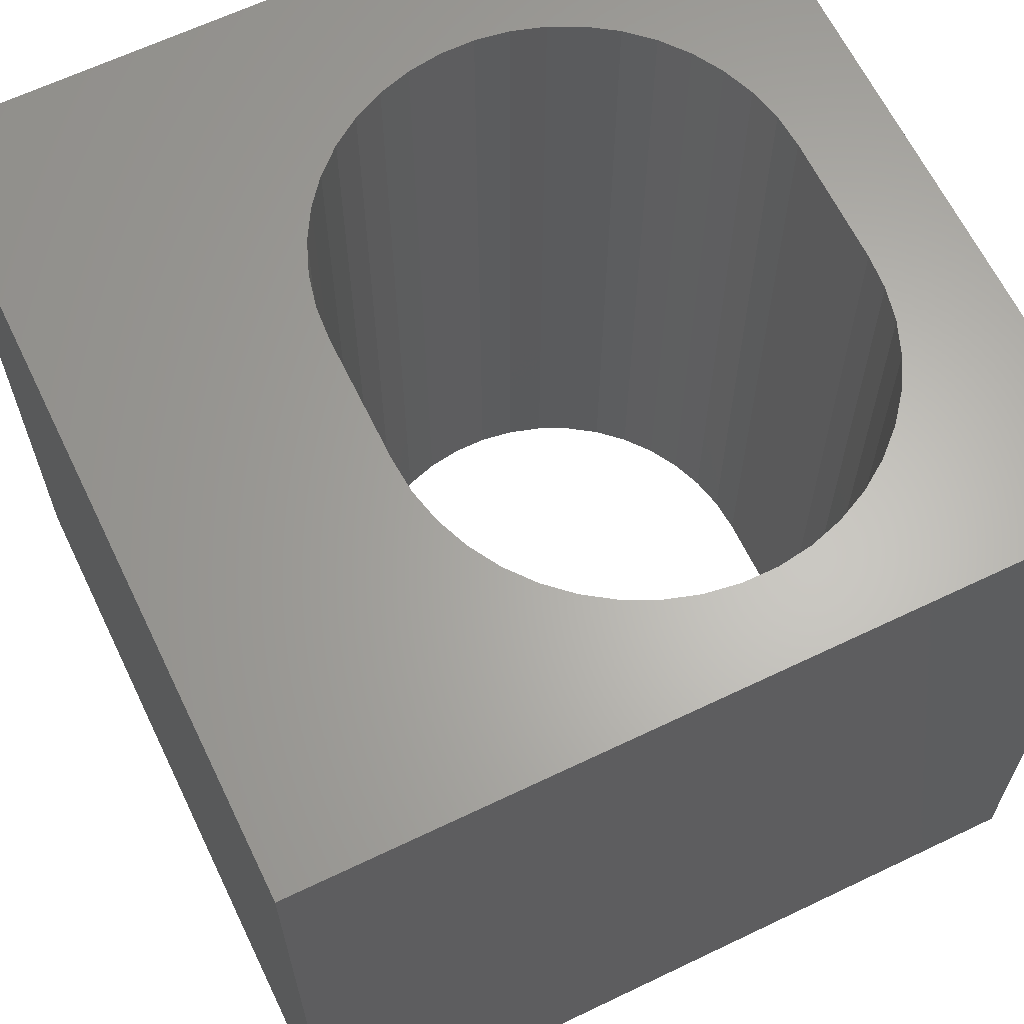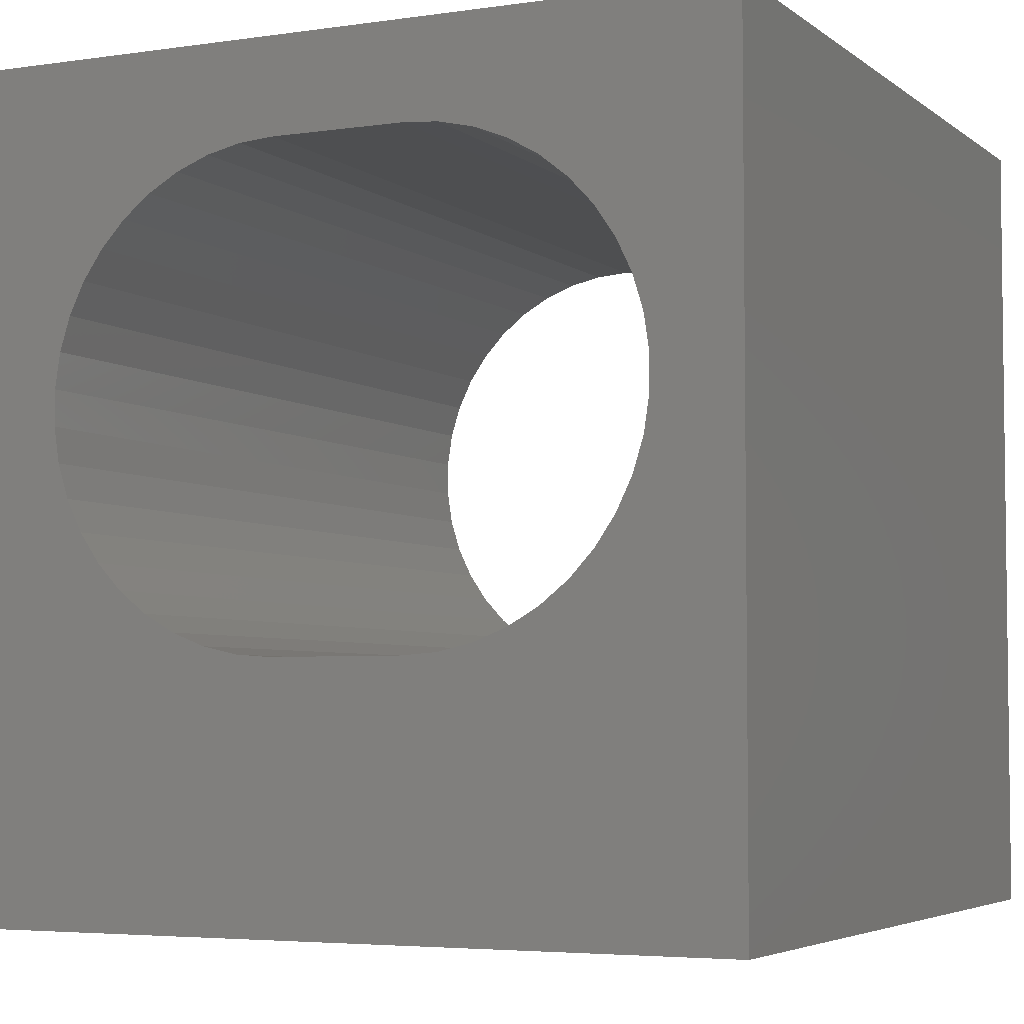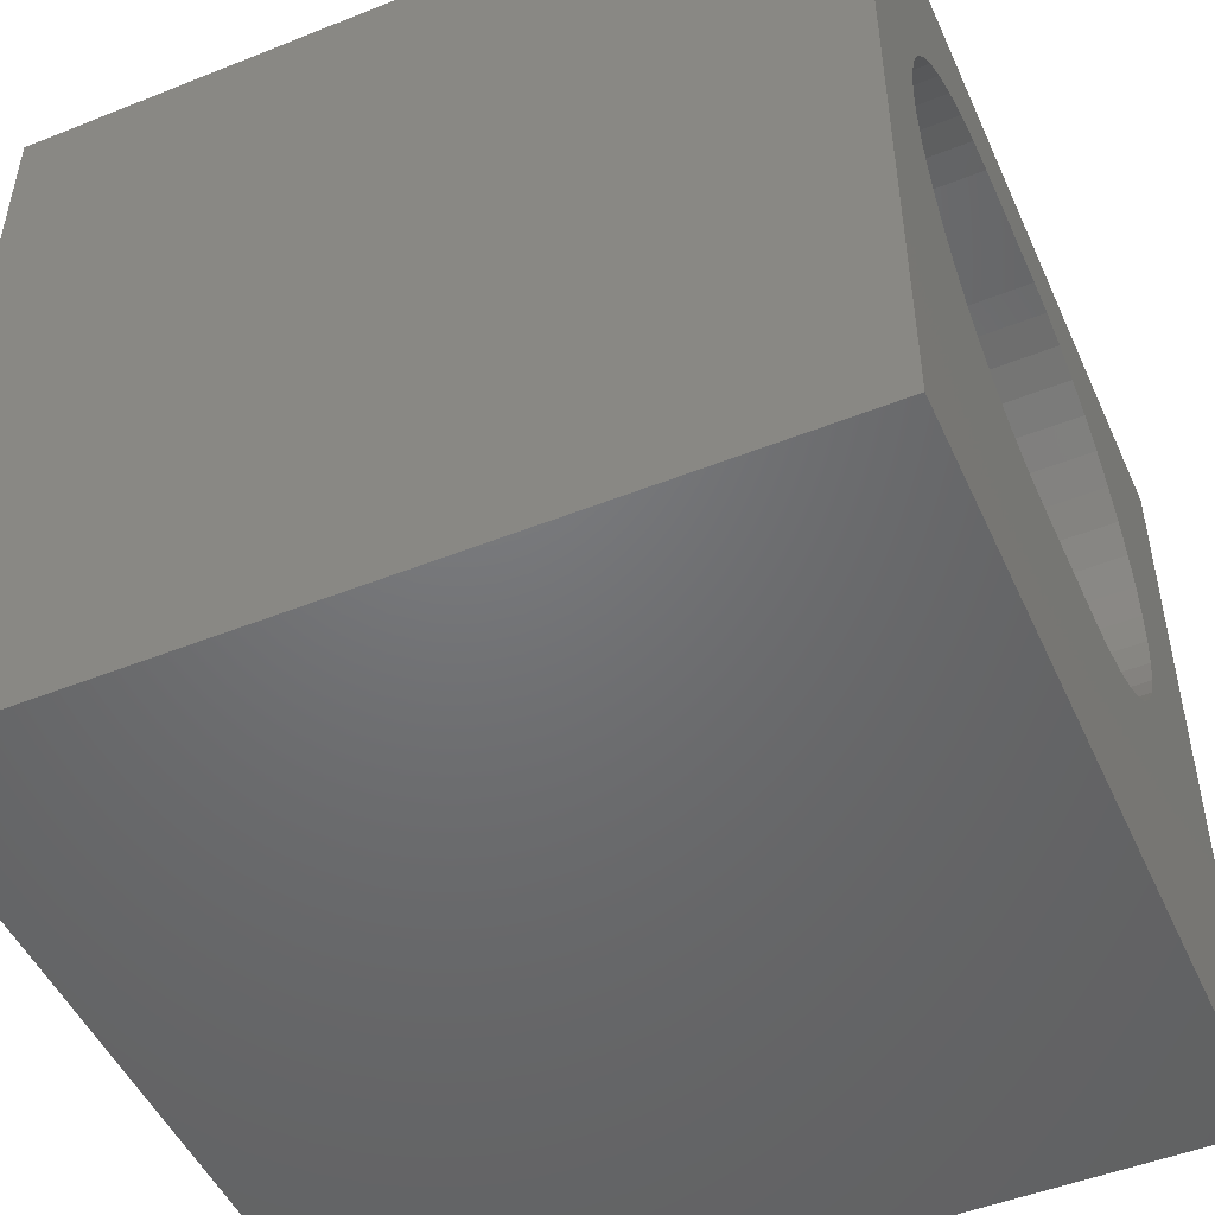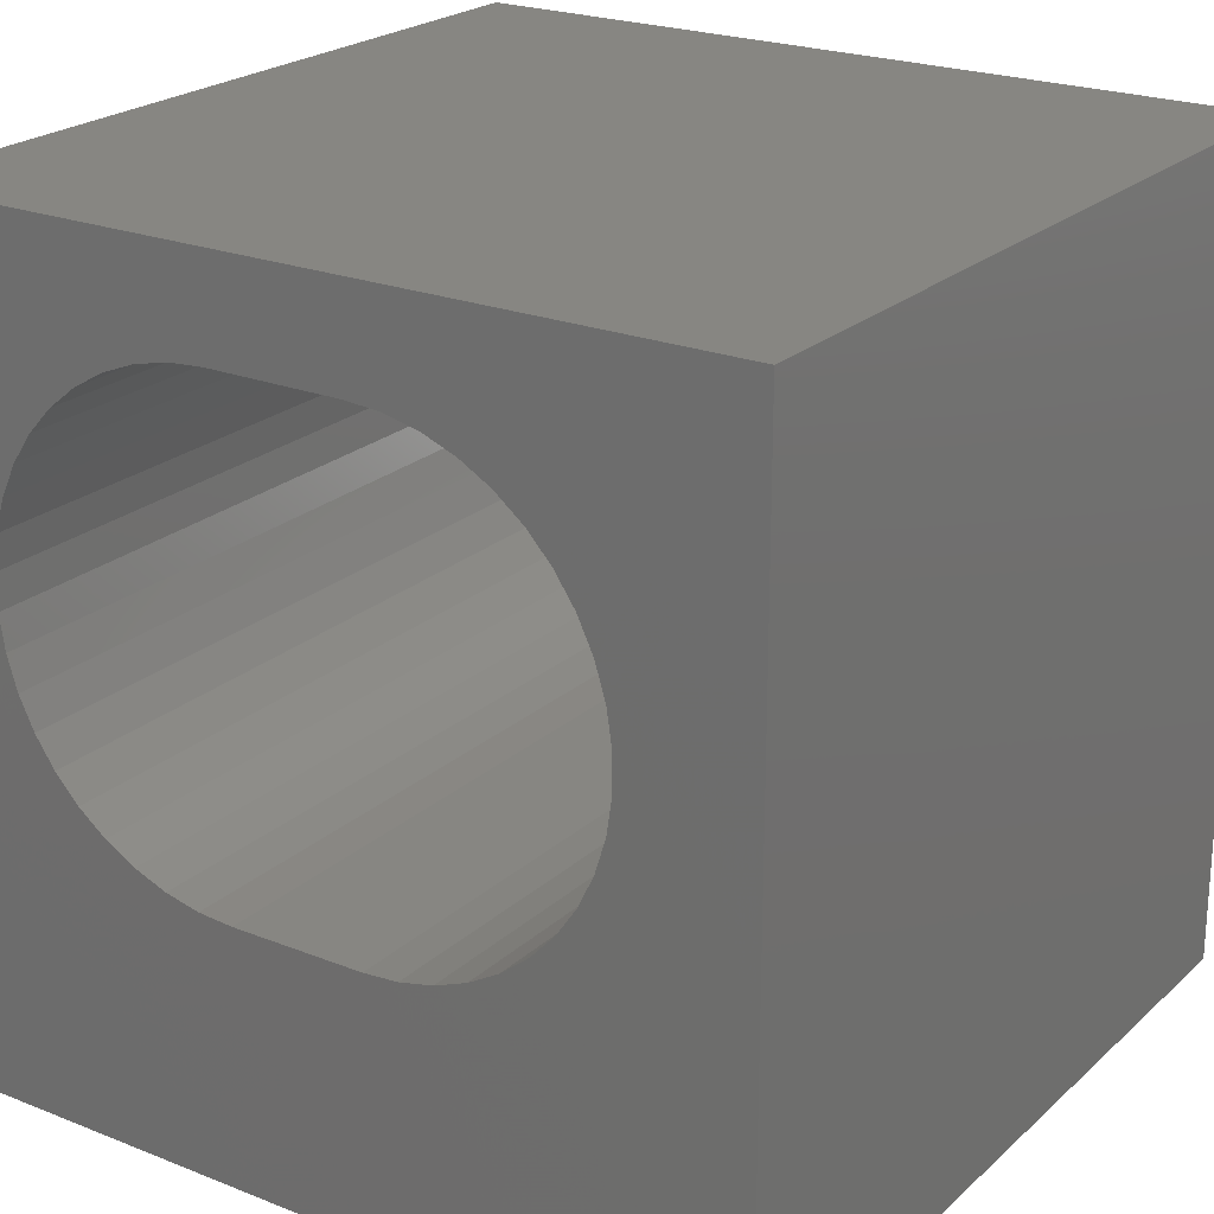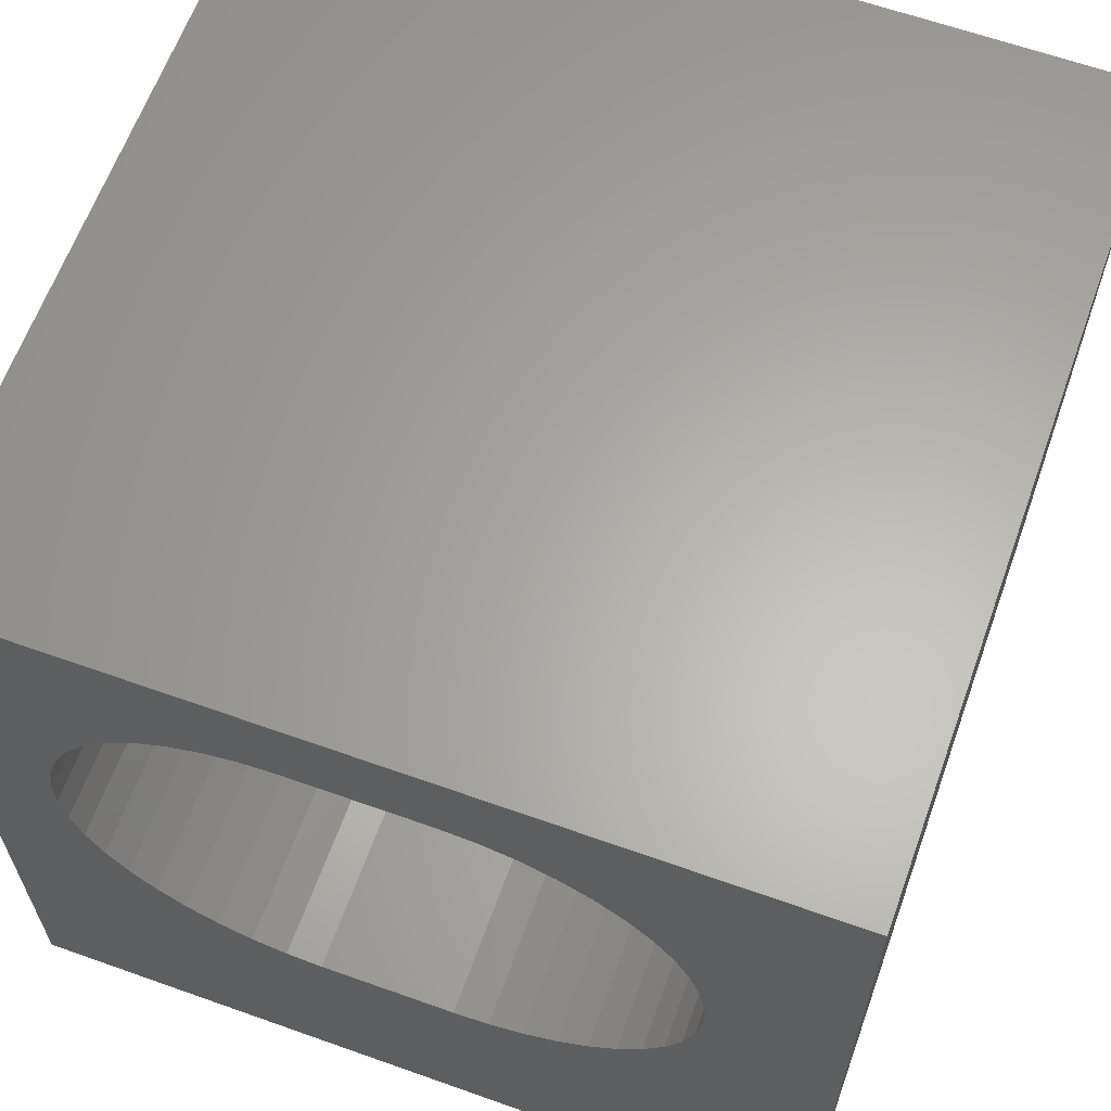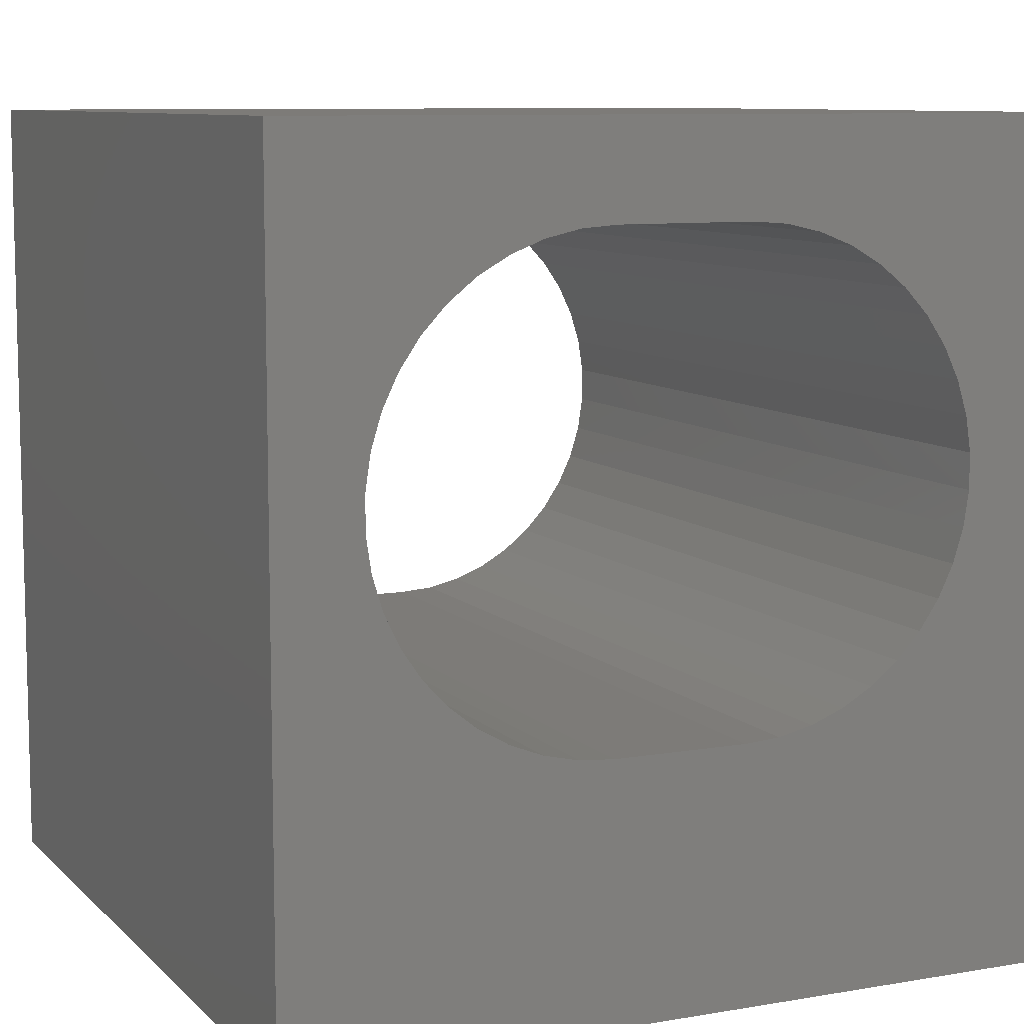
<metadata>
{"format":"stl","ext":"stl","renderer":"f3d","projection":"perspective","resolution":1024,"background":"white","views":[{"elev":64.2,"azim":64.2,"up":"+Z"},{"elev":-4.5,"azim":25.5,"up":"+Y"},{"elev":-49.3,"azim":113.8,"up":"+Y"},{"elev":22.7,"azim":-145.9,"up":"+Y"},{"elev":63.2,"azim":-160.2,"up":"+Y"},{"elev":9.0,"azim":155.3,"up":"+Y"}]}
</metadata>
<code>
# stl→obj: 96 verts, 192 faces
v 0 10 10
v 0 10 0
v 0 0 10
v 0 0 0
v 3.188 8.567 10
v 3.59 8.724 10
v 4.012 8.821 10
v 10 10 10
v 4.442 8.853 10
v 6.069 8.853 10
v 6.5 8.821 10
v 6.922 8.724 10
v 7.324 8.567 10
v 8.33 7.764 10
v 8.573 7.407 10
v 8.761 7.018 10
v 8.888 6.605 10
v 8.952 6.178 10
v 8.952 5.746 10
v 10 0 10
v 8.888 5.318 10
v 8.761 4.906 10
v 7.698 8.35 10
v 8.036 8.081 10
v 8.573 4.516 10
v 8.33 4.159 10
v 8.036 3.843 10
v 7.698 3.573 10
v 7.324 3.357 10
v 6.922 3.199 10
v 4.012 3.103 10
v 3.59 3.199 10
v 3.188 3.357 10
v 2.814 3.573 10
v 2.476 3.843 10
v 2.182 7.764 10
v 2.476 8.081 10
v 2.814 8.35 10
v 6.5 3.103 10
v 6.069 3.071 10
v 4.442 3.071 10
v 1.751 4.906 10
v 1.624 5.318 10
v 1.56 5.746 10
v 1.56 6.178 10
v 1.624 6.605 10
v 1.751 7.018 10
v 1.939 7.407 10
v 2.182 4.159 10
v 1.939 4.516 10
v 10 10 0
v 10 0 0
v 8.573 4.516 0
v 8.761 4.906 0
v 8.888 6.605 0
v 8.761 7.018 0
v 2.814 8.35 0
v 3.188 8.567 0
v 3.59 8.724 0
v 1.56 5.746 0
v 1.56 6.178 0
v 6.922 8.724 0
v 6.5 8.821 0
v 1.624 5.318 0
v 1.751 4.906 0
v 1.939 4.516 0
v 2.814 3.573 0
v 3.188 3.357 0
v 3.59 3.199 0
v 8.888 5.318 0
v 8.952 5.746 0
v 8.952 6.178 0
v 2.476 8.081 0
v 2.182 7.764 0
v 1.939 7.407 0
v 1.751 7.018 0
v 1.624 6.605 0
v 2.182 4.159 0
v 2.476 3.843 0
v 6.5 3.103 0
v 6.922 3.199 0
v 7.324 3.357 0
v 7.698 3.573 0
v 8.036 3.843 0
v 8.33 4.159 0
v 8.573 7.407 0
v 8.33 7.764 0
v 8.036 8.081 0
v 7.698 8.35 0
v 7.324 8.567 0
v 4.012 3.103 0
v 4.442 3.071 0
v 6.069 3.071 0
v 6.069 8.853 0
v 4.442 8.853 0
v 4.012 8.821 0
f 1 2 3
f 3 2 4
f 5 6 1
f 1 6 7
f 1 7 8
f 8 7 9
f 8 9 10
f 10 11 8
f 8 11 12
f 8 12 13
f 14 15 8
f 8 15 16
f 8 16 17
f 17 18 8
f 8 18 19
f 8 19 20
f 20 19 21
f 20 21 22
f 13 23 8
f 8 23 24
f 8 24 14
f 22 25 20
f 20 25 26
f 20 26 27
f 27 28 20
f 20 28 29
f 20 29 30
f 3 31 32
f 32 33 3
f 3 33 34
f 3 34 35
f 36 37 1
f 1 37 38
f 1 38 5
f 30 39 20
f 20 39 40
f 20 40 3
f 3 40 41
f 3 41 31
f 42 43 3
f 3 43 44
f 3 44 1
f 1 44 45
f 1 45 46
f 46 47 1
f 1 47 48
f 1 48 36
f 35 49 3
f 3 49 50
f 3 50 42
f 51 8 52
f 52 8 20
f 53 54 52
f 55 56 51
f 57 2 58
f 58 2 59
f 4 2 60
f 60 2 61
f 51 62 63
f 60 64 4
f 4 64 65
f 4 65 66
f 67 68 4
f 4 68 69
f 54 70 52
f 52 70 71
f 52 71 51
f 51 71 72
f 51 72 55
f 57 73 2
f 2 73 74
f 2 74 75
f 75 76 2
f 2 76 77
f 2 77 61
f 66 78 4
f 4 78 79
f 4 79 67
f 80 81 52
f 52 81 82
f 52 82 83
f 83 84 52
f 52 84 85
f 52 85 53
f 56 86 51
f 51 86 87
f 51 87 88
f 88 89 51
f 51 89 90
f 51 90 62
f 69 91 4
f 4 91 92
f 4 92 52
f 52 92 93
f 52 93 80
f 63 94 51
f 51 94 95
f 51 95 2
f 2 95 96
f 2 96 59
f 8 51 1
f 1 51 2
f 52 20 4
f 4 20 3
f 95 9 7
f 95 7 96
f 96 7 6
f 96 6 59
f 59 6 5
f 59 5 58
f 58 5 38
f 58 38 57
f 57 38 37
f 57 37 73
f 73 37 36
f 73 36 74
f 74 36 48
f 74 48 75
f 75 48 47
f 75 47 76
f 76 47 46
f 76 46 77
f 77 46 45
f 77 45 61
f 61 45 44
f 61 44 60
f 60 44 43
f 60 43 64
f 64 43 42
f 64 42 65
f 65 42 50
f 65 50 66
f 66 50 49
f 66 49 78
f 78 49 35
f 78 35 79
f 79 35 34
f 79 34 67
f 67 34 33
f 67 33 68
f 68 33 32
f 68 32 69
f 69 32 31
f 69 31 91
f 91 31 41
f 91 41 92
f 95 94 9
f 9 94 10
f 93 40 39
f 93 39 80
f 80 39 30
f 80 30 81
f 81 30 29
f 81 29 82
f 82 29 28
f 82 28 83
f 83 28 27
f 83 27 84
f 84 27 26
f 84 26 85
f 85 26 25
f 85 25 53
f 53 25 22
f 53 22 54
f 54 22 21
f 54 21 70
f 70 21 19
f 70 19 71
f 71 19 18
f 71 18 72
f 72 18 17
f 72 17 55
f 55 17 16
f 55 16 56
f 56 16 15
f 56 15 86
f 86 15 14
f 86 14 87
f 87 14 24
f 87 24 88
f 88 24 23
f 88 23 89
f 89 23 13
f 89 13 90
f 90 13 12
f 90 12 62
f 62 12 11
f 62 11 63
f 63 11 10
f 63 10 94
f 93 92 40
f 40 92 41

</code>
